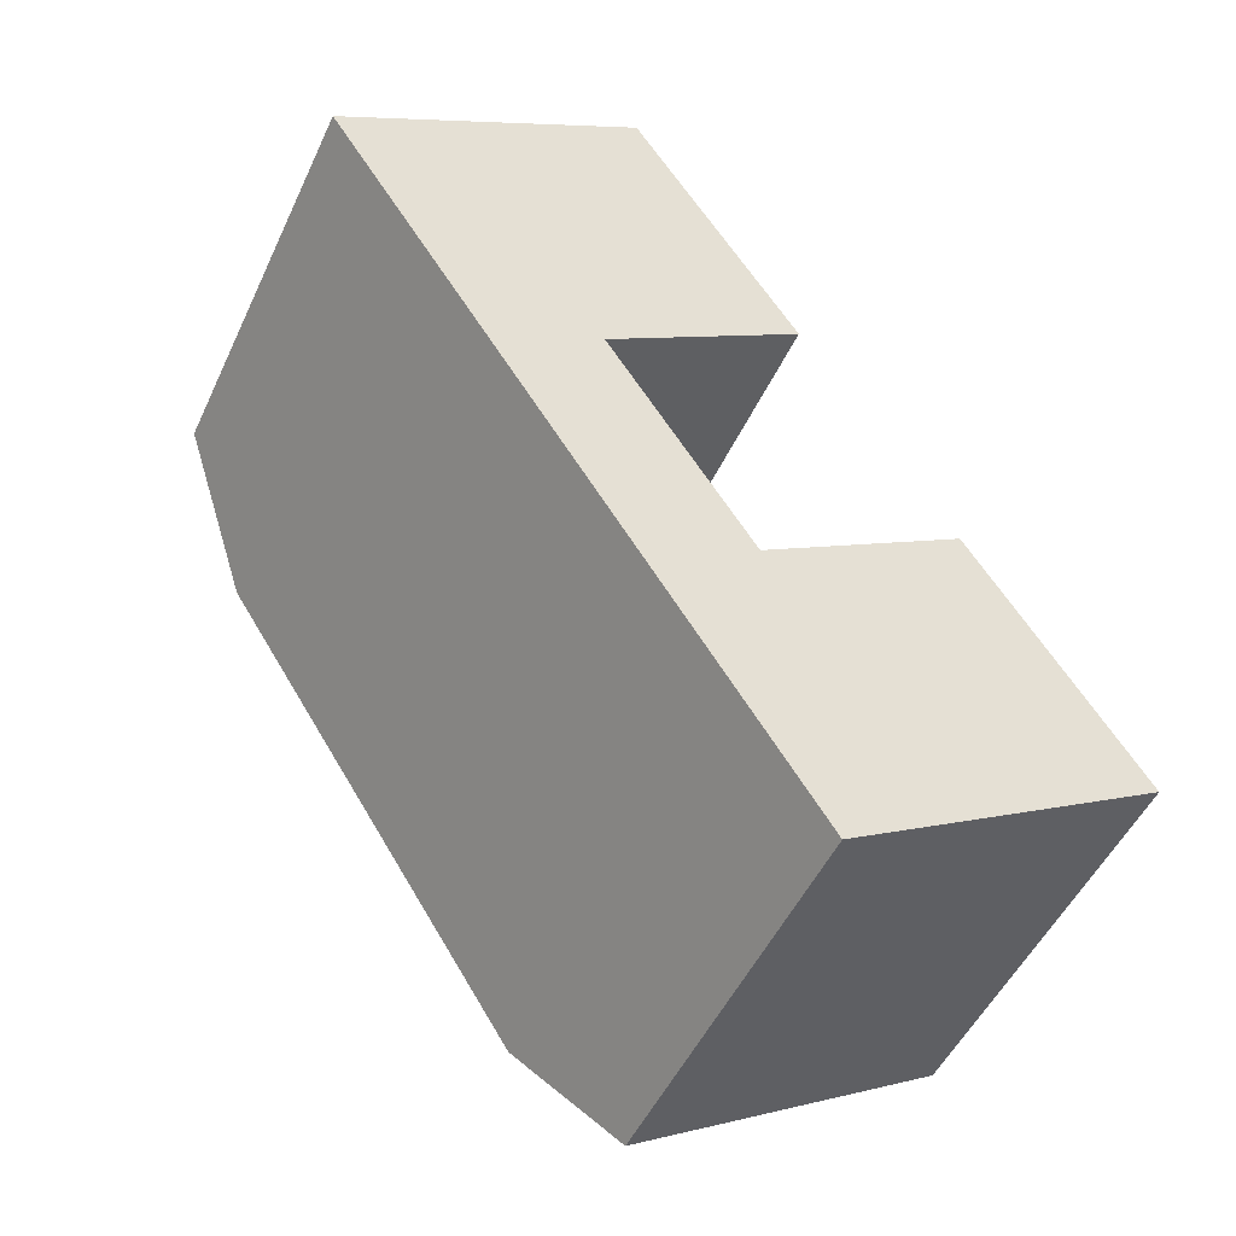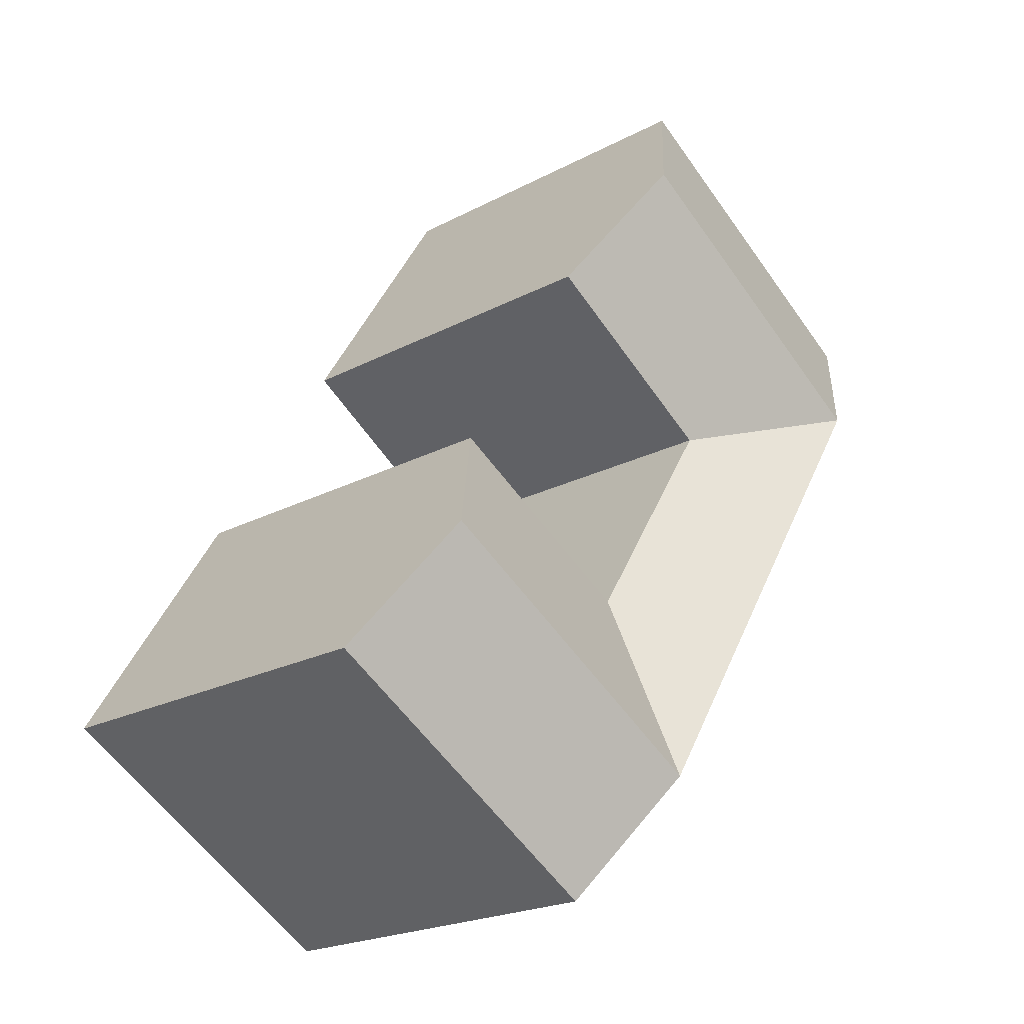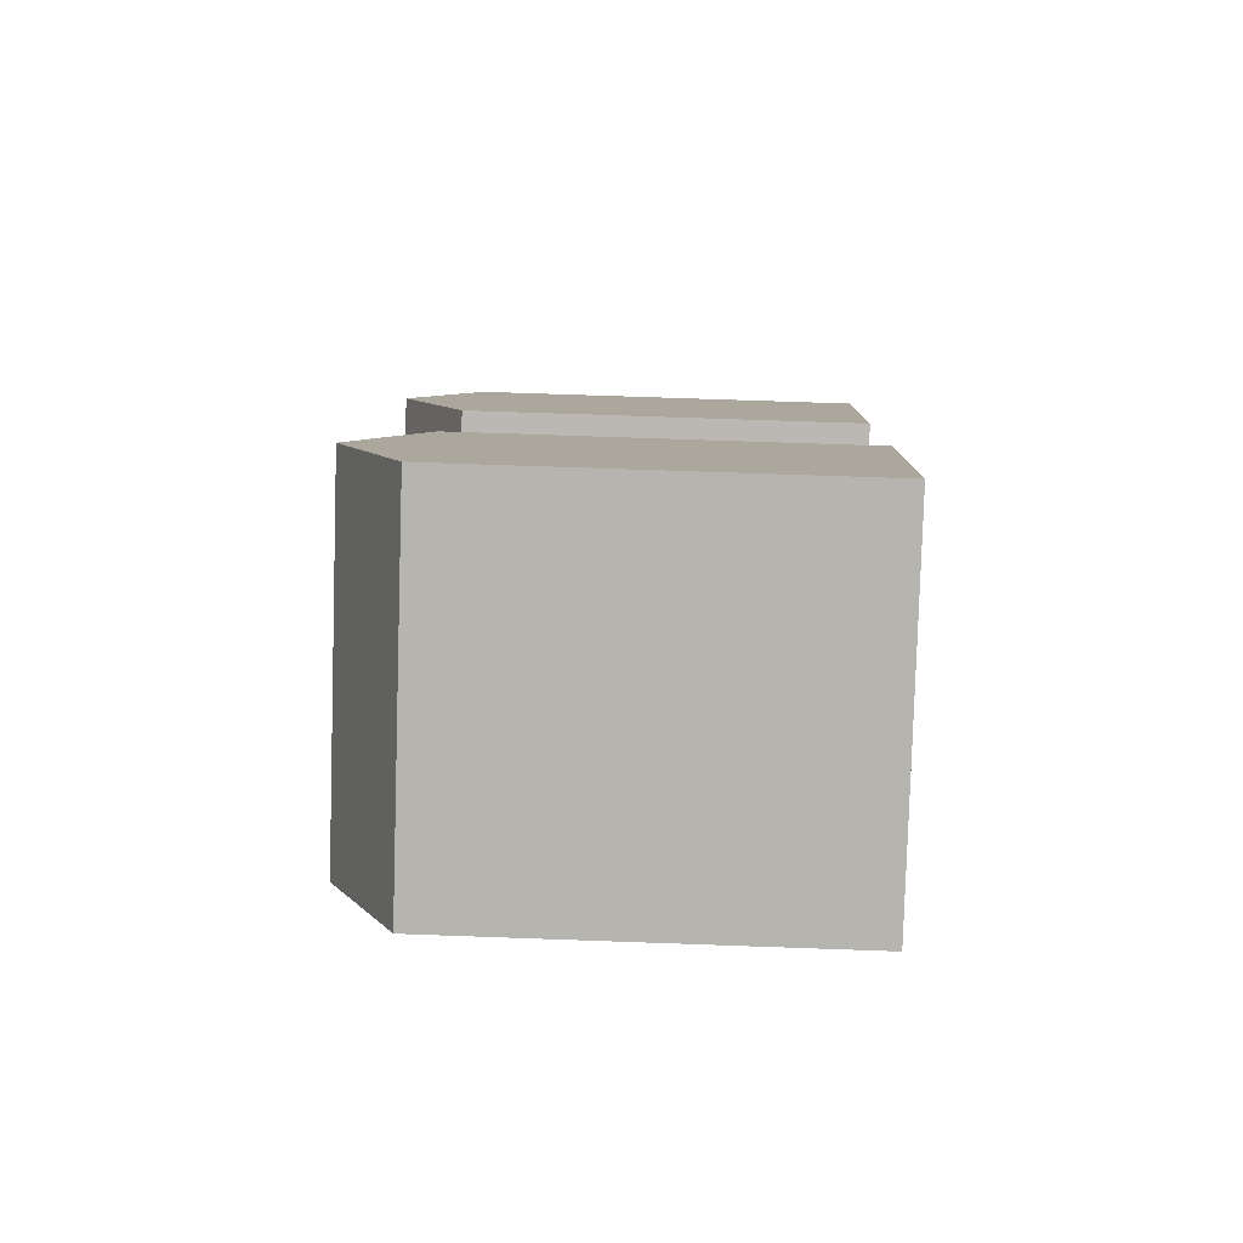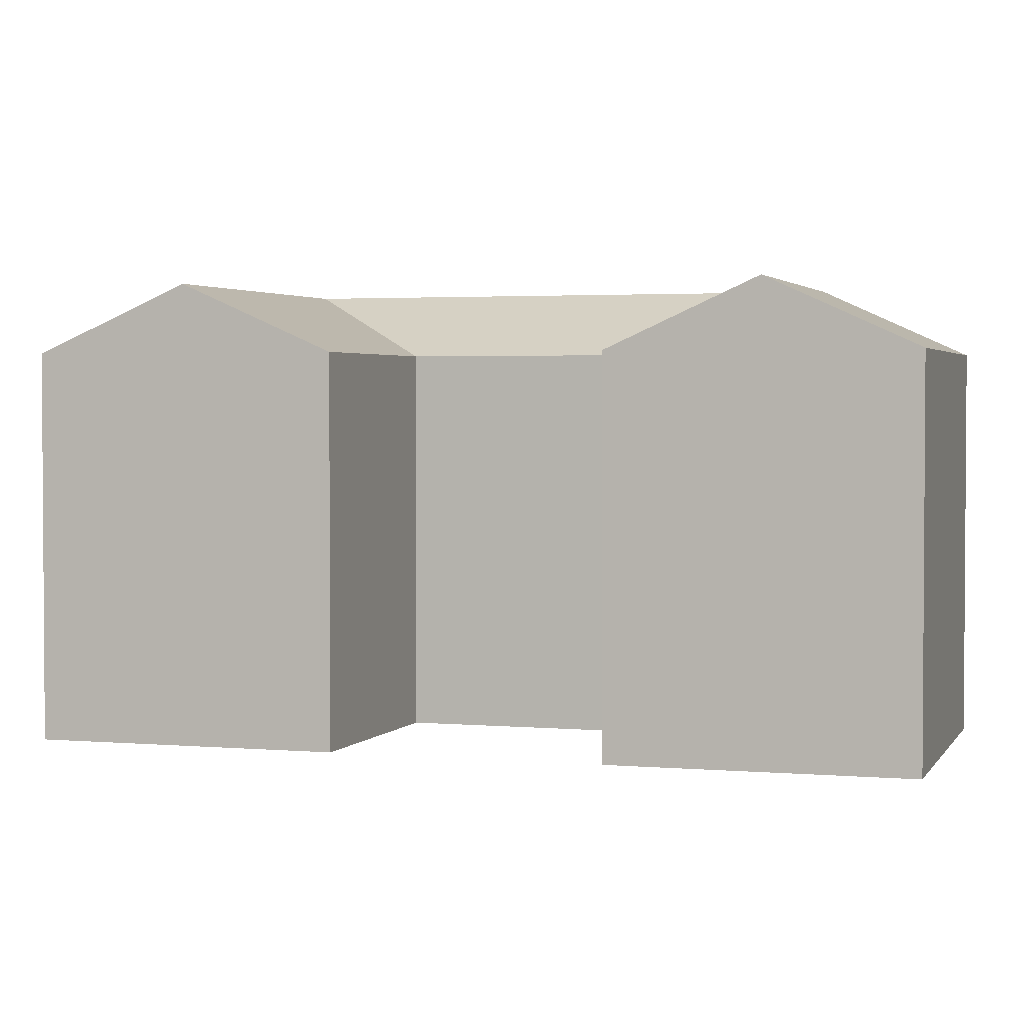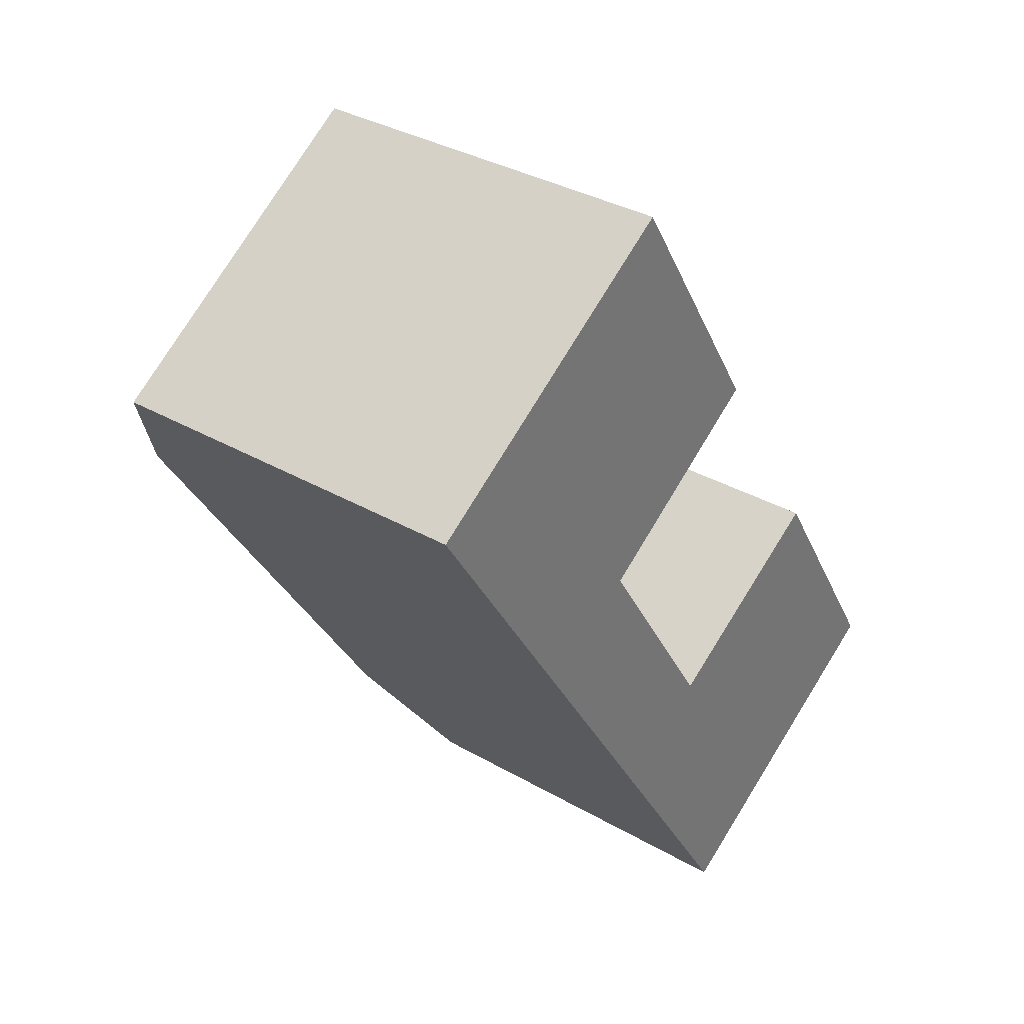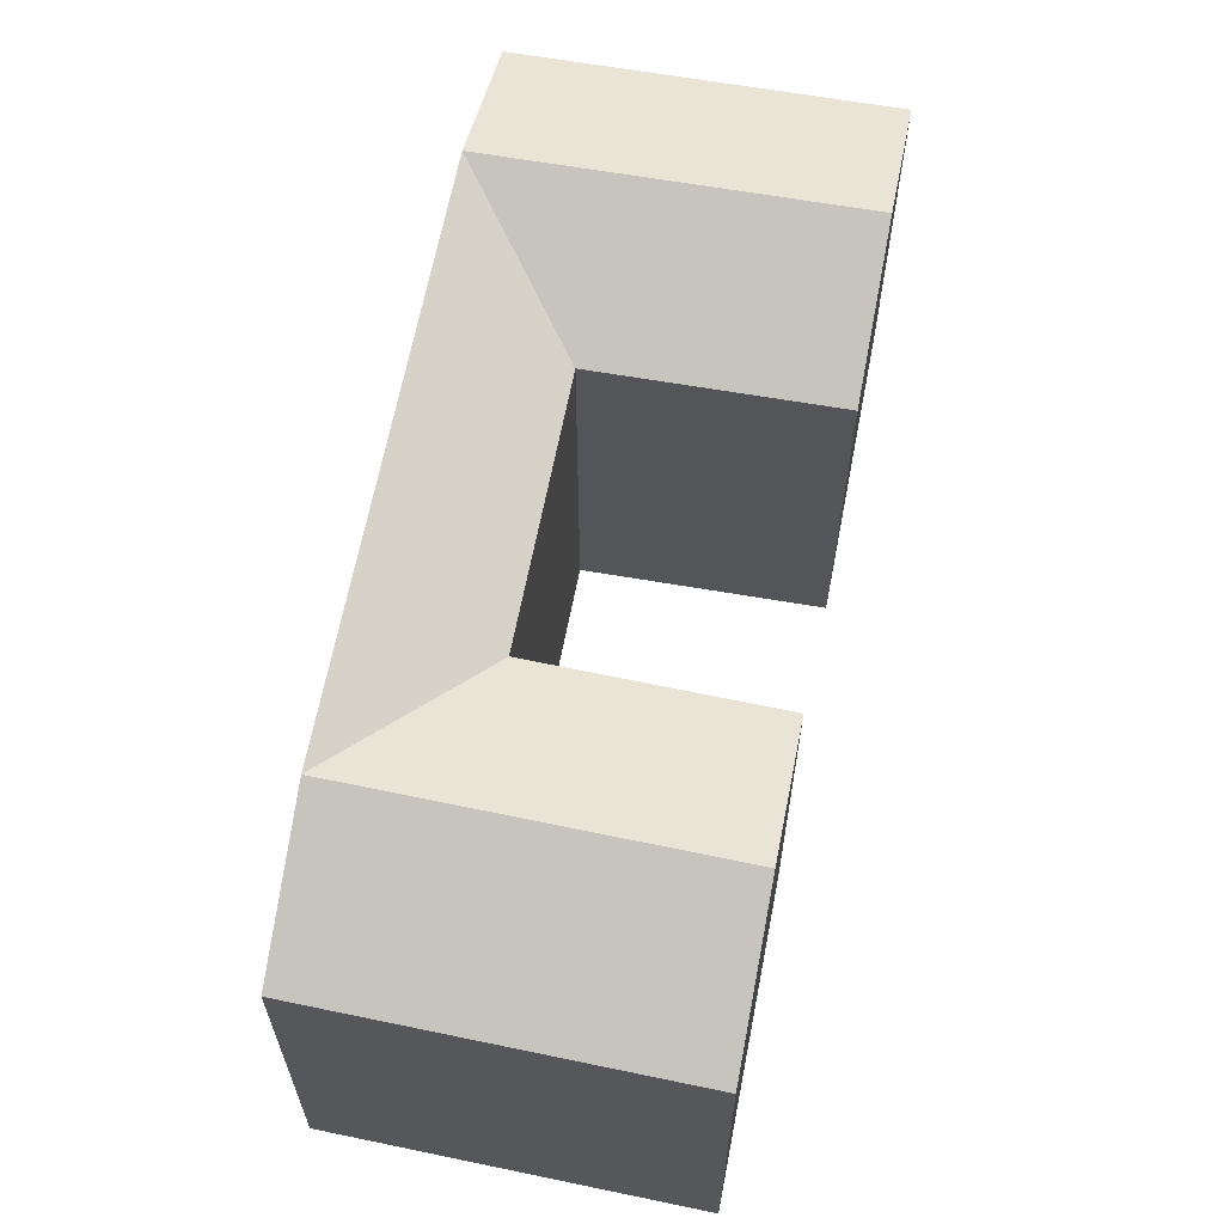
<metadata>
{"format":"obj","ext":"obj","renderer":"f3d","projection":"perspective","resolution":1024,"background":"white","views":[{"elev":-50.1,"azim":-24.4,"up":"+Z"},{"elev":-21.1,"azim":133.7,"up":"+Z"},{"elev":66.0,"azim":-87.9,"up":"+Z"},{"elev":2.5,"azim":75.3,"up":"+Y"},{"elev":34.2,"azim":-52.0,"up":"+Z"},{"elev":65.5,"azim":-21.3,"up":"+Y"}]}
</metadata>
<code>
v  20.19 16.77 -2.752
v  13.08 -5.239e-16 8.557
v  20.19 1.685e-16 -2.751
v  13.08 16.77 8.556
v  16.63 19.7 2.902
v  4.498 16.77 2.943
v  4.498 -1.802e-16 2.943
v  11.66 16.77 -8.331
v  11.66 5.101e-16 -8.331
v  0.0003583 16.77 -0.0005306
v  0 0 0
v  7.162 6.903e-16 -11.27
v  7.162 19.7 -11.27
v  3.581 19.7 -5.638
v  33.35 16.77 -23.69
v  26.47 7.799e-16 -12.74
v  33.35 1.45e-15 -23.68
v  26.47 16.77 -12.74
v  29.91 19.7 -18.21
v  17.78 16.77 -17.96
v  17.78 1.1e-15 -17.96
v  24.71 16.77 -28.88
v  24.71 1.768e-15 -28.88
v  13.17 19.7 -20.73
v  20.11 1.938e-15 -31.65
v  13.17 1.269e-15 -20.73
v  20.11 16.77 -31.65
v  16.64 19.7 -26.19
v  21.25 19.7 -23.42
v  8.079 19.7 -2.694
g defaultobject
f 1 2 3
f 2 1 4
f 4 1 5
f 2 6 7
f 6 2 4
f 8 3 9
f 3 8 1
f 7 10 11
f 10 7 6
f 10 12 11
f 12 10 13
f 13 10 14
f 15 16 17
f 16 15 18
f 18 15 19
f 16 20 21
f 20 16 18
f 22 17 23
f 17 22 15
f 24 25 26
f 25 24 27
f 27 24 28
f 27 23 25
f 23 27 22
f 13 26 12
f 26 13 24
f 21 8 9
f 8 21 20
f 16 23 17
f 23 16 21
f 25 21 26
f 21 25 23
f 26 9 12
f 9 26 21
f 7 3 2
f 3 7 9
f 11 9 7
f 9 11 12
f 29 18 19
f 18 29 20
f 22 19 15
f 19 22 29
f 27 29 22
f 29 27 28
f 29 28 20
f 28 24 20
f 20 13 8
f 13 20 24
f 6 5 30
f 5 6 4
f 30 1 8
f 1 30 5
f 30 10 6
f 10 30 14
f 14 8 13
f 14 30 8

</code>
